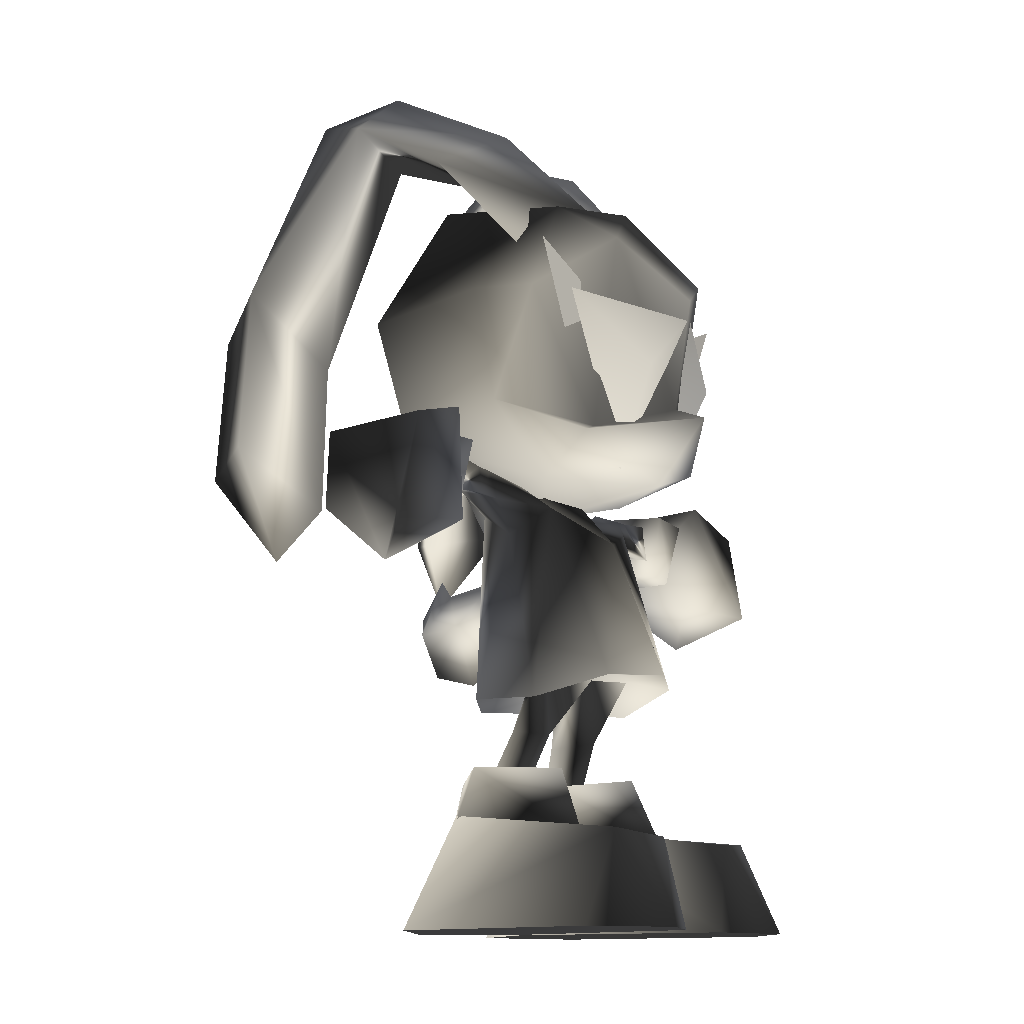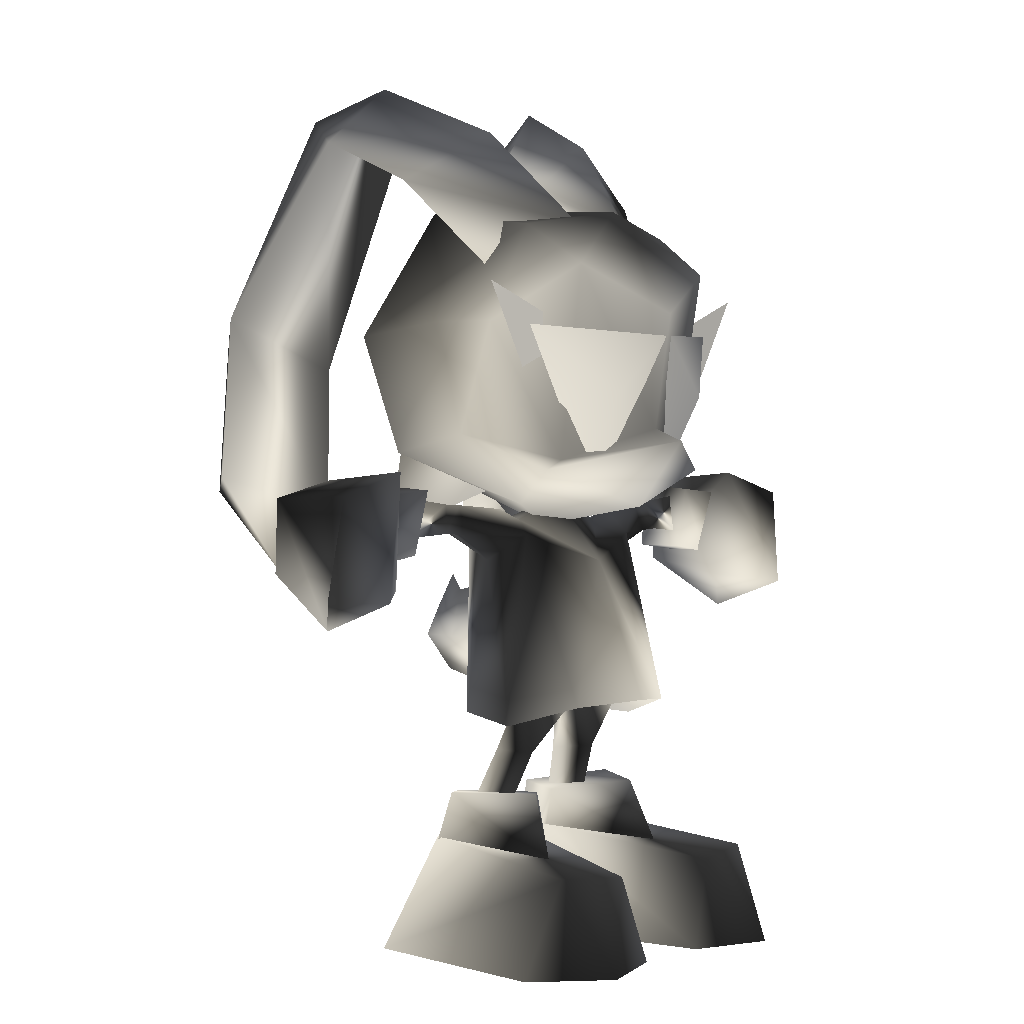
<metadata>
{"format":"obj","ext":"obj","renderer":"f3d","projection":"perspective","resolution":1024,"background":"white","views":[{"elev":-12.6,"azim":-59.9,"up":"+Y"},{"elev":0.9,"azim":-47.8,"up":"+Y"}]}
</metadata>
<code>
g ZCream
v 1.568 2.045 -0.3761
v 0.6823 1.922 -1.078
v 0.9746 2.038 0.5619
v 0.1509 1.928 -0.1383
f 1 2 3
f 2 4 3
v 0.9746 2.038 0.5619
v 0.1509 1.928 -0.1383
v 1.092 1.185 0.9151
v 0.2659 1.353 -0.3515
f 5 6 7
f 6 8 7
v 0.2659 1.353 -0.3515
v 0.1509 1.928 -0.1383
v 0.8145 0.3631 -1.404
v 0.6823 1.922 -1.078
v 1.571 1.384 -0.6292
v 1.568 2.045 -0.3761
v 1.092 1.185 0.9151
v 0.9746 2.038 0.5619
f 9 10 11
f 10 12 11
f 11 12 13
f 12 14 13
f 13 14 15
f 14 16 15
v 0.7076 1.397 -1.052
v 0.8693 -0.003659 -1.644
v 0.2451 1.425 -0.3386
v 0.08267 -0.0036 -0.6413
v 0.5149 0.003074 2.053
f 17 18 19
f 18 20 19
f 19 20 21
v 0.8693 -0.003659 -1.644
v 0.7076 1.397 -1.052
v 2.174 -0.0003538 -1.027
v 1.55 1.441 -0.6454
v 1.825 1.191 1.755
v 0.885 1.123 1.948
v 1.549 0.003092 2.414
v 0.5149 0.003074 2.053
f 22 23 24
f 23 25 24
f 24 25 26
f 25 27 26
f 26 27 28
f 27 29 28
v 1.55 1.441 -0.6454
v 0.2451 1.425 -0.3386
v 0.885 1.123 1.948
v 0.5149 0.003074 2.053
f 30 31 32
f 31 33 32
v 0.5149 0.003074 2.053
v 0.08267 -0.0036 -0.6413
v 1.549 0.003092 2.414
v 0.8693 -0.003659 -1.644
v 2.409 0.002858 1.666
v 2.174 -0.0003538 -1.027
f 34 35 36
f 35 37 36
f 36 37 38
f 37 39 38
v -0.1511 1.928 -0.1382
v -0.6826 1.922 -1.078
v -0.9744 2.039 0.5624
v -1.568 2.045 -0.3753
f 40 41 42
f 41 43 42
v -1.092 1.184 0.916
v -0.2661 1.353 -0.3514
v -0.1511 1.928 -0.1382
v -0.8149 0.363 -1.403
v -0.6826 1.922 -1.078
v -1.571 1.384 -0.6285
v -1.568 2.045 -0.3753
v -1.092 1.184 0.916
v -0.9744 2.039 0.5624
v -0.1511 1.928 -0.1382
f 44 45 46
f 45 47 46
f 46 47 48
f 47 49 48
f 48 49 50
f 49 51 50
f 50 51 52
f 51 53 52
v -0.7079 1.397 -1.052
v -0.2453 1.424 -0.3384
v -0.8696 -0.003728 -1.643
v -0.08307 -0.004 -0.641
f 54 55 56
f 55 57 56
v -0.8696 -0.003728 -1.643
v -2.174 -1.889e-05 -1.026
v -0.7079 1.397 -1.052
v -1.55 1.441 -0.6449
f 58 59 60
f 59 61 60
v -2.409 0.002992 1.668
v -1.549 0.002744 2.415
v -1.824 1.19 1.756
v -0.8849 1.123 1.949
v -1.55 1.441 -0.6449
v -0.2453 1.424 -0.3384
f 62 63 64
f 63 65 64
f 64 65 66
f 65 67 66
v -0.8849 1.123 1.949
v -0.5148 0.002308 2.054
v -0.2453 1.424 -0.3384
v -0.08307 -0.004 -0.641
f 68 69 70
f 69 71 70
v -0.5148 0.002308 2.054
v -1.549 0.002744 2.415
v -0.08307 -0.004 -0.641
v -0.8696 -0.003728 -1.643
f 72 73 74
f 73 75 74
v -1.549 0.002744 2.415
v -2.409 0.002992 1.668
v -0.8696 -0.003728 -1.643
v -2.174 -1.889e-05 -1.026
f 76 77 78
f 77 79 78
v -2.409 0.002992 1.668
v -1.824 1.19 1.756
v -2.174 -1.889e-05 -1.026
v -1.55 1.441 -0.6449
f 80 81 82
f 81 83 82
v 1.825 1.191 1.755
v 1.549 0.003092 2.414
v 2.409 0.002858 1.666
v 1.825 1.191 1.755
v 2.409 0.002858 1.666
v 2.174 -0.0003538 -1.027
v -0.8849 1.123 1.949
v -1.549 0.002744 2.415
v -0.5148 0.002308 2.054
f 84 85 86
f 87 88 89
f 90 91 92
g ZCream_1
v 1.049 5.758 0.002206
v 0.7349 5.597 0.09802
v 1.027 5.423 0.4505
v 0 5.072 0.8308
v 0.8655 3.206 1.194
v 0 3.272 1.552
v 0 3.371 0.4468
v -0.8655 3.206 1.194
v -1.24 2.935 0.3198
v -1.026 5.423 0.4505
v -1.224 5.093 -0.05796
f 93 94 95
f 94 96 95
f 95 96 97
f 96 98 97
f 97 98 99
f 98 100 99
f 99 100 101
f 100 102 101
f 101 102 103
v 1.049 5.758 0.002206
v 1.058 5.403 -0.537
v 0.7349 5.597 0.09802
v 0 5.934 0.07739
f 104 105 106
f 105 107 106
v 0.8479 3.019 -0.7822
v 0 3.371 0.4468
v 0 2.96 -1.212
v -0.8479 3.019 -0.7822
v 0 5.252 -0.6228
v -1.057 5.402 -0.537
f 108 109 110
f 109 111 110
f 110 111 112
f 111 113 112
v 0.8655 3.206 1.194
v 0 3.371 0.4468
v 1.24 2.935 0.3198
v 0.8479 3.019 -0.7822
f 114 115 116
f 115 117 116
v 0.7349 5.597 0.09802
v 0 5.934 0.07739
v 0 5.072 0.8308
v -0.7349 5.597 0.09806
v -1.026 5.423 0.4505
v -1.048 5.757 0.002076
f 118 119 120
f 119 121 120
f 120 121 122
f 121 123 122
v 0 5.534 -0.1511
v 1.061 5.828 0.3821
v 0 5.794 1.519
v 1.527 6.272 1.254
v 0 6.641 2.197
f 124 125 126
f 125 127 126
f 126 127 128
v 0 6.805 1.781
v 0 6.641 2.197
v 1.164 6.397 1.176
v 1.527 6.272 1.254
v 1.905 6.733 0.1069
v 1.061 5.828 0.3821
f 129 130 131
f 130 132 131
f 131 132 133
f 132 134 133
v 1.164 6.397 1.176
v 1.232 8.874 1.563
v 0 6.805 1.781
v 0 8.275 2.019
v -1.232 8.874 1.563
v 0 9.651 1.07
v -1.336 9.42 0.7476
f 135 136 137
f 136 138 137
f 137 138 139
f 138 140 139
f 139 140 141
v 1.336 9.41 0.8062
v 1.232 8.874 1.563
v 2.041 8.146 0.7542
v 1.164 6.397 1.176
v 1.905 6.733 0.1069
f 142 143 144
f 143 145 144
f 144 145 146
v 1.336 9.41 0.8062
v 2.041 8.146 0.7542
v 2.211 8.159 -0.002197
v 1.905 6.733 0.1069
f 147 148 149
f 148 150 149
v 0 8.275 2.019
v 1.232 8.874 1.563
v 0 9.651 1.07
v 1.336 9.41 0.8062
f 151 152 153
f 152 154 153
v 1.905 6.733 0.1069
v 1.061 5.828 0.3821
v 1.377 6.507 -1.552
v 0 6.186 -1.953
v 0 8.039 -2.604
v -1.377 6.507 -1.552
v -1.79 8.057 -1.791
v -2.211 8.159 -0.002197
v -1.336 9.42 0.7476
f 155 156 157
f 156 158 157
f 157 158 159
f 158 160 159
f 159 160 161
f 160 162 161
f 161 162 163
v 1.336 9.41 0.8062
v 0 9.882 -1.489
v 0 9.651 1.07
v -1.336 9.42 0.7476
f 164 165 166
f 165 167 166
v 0.9447 10.73 -0.2649
v 0.4792 9.485 0.8608
v 2.247 10 -0.5769
v 1.621 8.865 0.3274
v 0.6814 9.542 -0.4753
f 168 169 170
f 169 171 170
f 170 171 172
v 0.6814 9.542 -0.4753
v 0.4792 9.485 0.8608
v 0.722 10.19 -0.926
v 0.9447 10.73 -0.2649
v 1.041 10.49 -1.929
v 1.46 11.4 -1.721
v 1.877 11 -2.638
v 2.624 10.55 -1.589
v 3.231 8.106 -2.828
v 1.494 7.633 -2.797
v 1.358 5.702 -2.95
f 173 174 175
f 174 176 175
f 175 176 177
f 176 178 177
f 177 178 179
f 178 180 179
f 179 180 181
f 180 182 181
f 181 182 183
v 0.6248 5.918 1.262
v 1.781 8.096 1.188
v 0.8372 7.229 1.845
v 0.04614 7.992 1.994
v 0.6248 5.918 1.262
f 184 185 186
f 185 187 186
f 186 187 188
v 1.285 9.657 -1.154
v 1.79 8.228 -1.791
v 0 8.039 -2.604
v 1.377 6.507 -1.552
f 189 190 191
f 190 192 191
v 1.905 6.733 0.1069
v 1.377 6.507 -1.552
v 2.211 8.159 -0.002197
v 1.79 8.228 -1.791
v 1.336 9.41 0.8062
v 1.285 9.657 -1.154
v 0 9.882 -1.489
v 0 8.039 -2.604
v -1.175 9.69 -1.069
v -1.79 8.057 -1.791
v -1.336 9.42 0.7476
f 193 194 195
f 194 196 195
f 195 196 197
f 196 198 197
f 197 198 199
f 198 200 199
f 199 200 201
f 200 202 201
f 201 202 203
v 1.46 11.4 -1.721
v 0.9447 10.73 -0.2649
v 2.624 10.55 -1.589
v 2.247 10 -0.5769
v 0.722 10.19 -0.926
v 0.6814 9.542 -0.4753
f 204 205 206
f 205 207 206
f 206 207 208
f 207 209 208
v 0.722 10.19 -0.926
v 1.041 10.49 -1.929
v 2.624 10.55 -1.589
v 1.494 7.633 -2.797
f 210 211 212
f 211 213 212
v 1.877 11 -2.638
v 3.231 8.106 -2.828
v 2.453 7.907 -3.792
v 3.321 6.175 -2.909
v 2.543 5.975 -3.877
v 2.083 4.883 -3.161
v 1.358 5.702 -2.95
f 214 215 216
f 215 217 216
f 216 217 218
f 217 219 218
f 218 219 220
v 1.877 11 -2.638
v 2.453 7.907 -3.792
v 1.041 10.49 -1.929
v 1.494 7.633 -2.797
f 221 222 223
f 222 224 223
v 2.543 5.975 -3.877
v 1.358 5.702 -2.95
v 2.453 7.907 -3.792
v 1.494 7.633 -2.797
f 225 226 227
f 226 228 227
v 2.083 4.883 -3.161
v 3.321 6.175 -2.909
v 1.358 5.702 -2.95
v 3.231 8.106 -2.828
f 229 230 231
f 230 232 231
v 0.0001128 3.933 -0.6186
v 0.4541 3.93 -0.7562
v 6.807e-05 4.735 -1.053
v 0.7213 4.019 -1.184
v 2.158e-05 4.605 -1.708
v 0.5181 4 -1.84
v 4.292e-05 4.823 -1.85
v -4.429e-05 4.312 -2.153
v -0.5179 4 -1.84
v 3.546e-05 3.489 -1.912
v -0.7212 4.019 -1.184
v -5.001e-05 3.343 -1.34
v -0.4539 3.93 -0.7562
v 0.0001128 3.933 -0.6186
f 233 234 235
f 234 236 235
f 235 236 237
f 236 238 237
f 237 238 239
f 238 240 239
f 239 240 241
f 240 242 241
f 241 242 243
f 242 244 243
f 243 244 245
f 244 246 245
v -4.429e-05 4.312 -2.153
v 0.5181 4 -1.84
v 3.546e-05 3.489 -1.912
v 0.7213 4.019 -1.184
v -5.001e-05 3.343 -1.34
v 0.4541 3.93 -0.7562
v 0.0001128 3.933 -0.6186
f 247 248 249
f 248 250 249
f 249 250 251
f 250 252 251
f 251 252 253
v 0.5083 6.033 -0.6152
v 0.1423 6.428 -1.77
v 1.335 5.397 -1.772
v 1.339 6.884 -1.462
v 0.5083 6.033 -0.6152
f 254 255 256
f 255 257 256
f 256 257 258
v -1.048 5.757 0.002076
v -0.7349 5.597 0.09806
v -1.057 5.402 -0.537
v 0 5.934 0.07739
v 0 5.252 -0.6228
v 1.058 5.403 -0.537
v 0.8479 3.019 -0.7822
v 1.224 5.093 -0.0579
v 1.24 2.935 0.3198
v 1.027 5.423 0.4505
v 0.8655 3.206 1.194
f 259 260 261
f 260 262 261
f 261 262 263
f 262 264 263
f 263 264 265
f 264 266 265
f 265 266 267
f 266 268 267
f 267 268 269
v 0 3.371 0.4468
v -1.24 2.935 0.3198
v -0.8479 3.019 -0.7822
v -1.224 5.093 -0.05796
v -1.057 5.402 -0.537
f 270 271 272
f 271 273 272
f 272 273 274
v 0 6.805 1.781
v -1.164 6.397 1.176
v 0 6.641 2.197
v -1.527 6.272 1.254
v 0 5.794 1.519
v -1.061 5.828 0.3821
v 0 5.534 -0.1511
f 275 276 277
f 276 278 277
f 277 278 279
f 278 280 279
f 279 280 281
v -1.164 6.397 1.176
v -1.905 6.733 0.1069
v -1.527 6.272 1.254
v -1.061 5.828 0.3821
f 282 283 284
f 283 285 284
v 0 6.805 1.781
v -1.232 8.874 1.563
v -1.164 6.397 1.176
v -2.041 8.146 0.7542
v -1.905 6.733 0.1069
v -2.211 8.159 -0.002197
f 286 287 288
f 287 289 288
f 288 289 290
f 289 291 290
v -2.211 8.159 -0.002197
v -2.041 8.146 0.7542
v -1.336 9.42 0.7476
v -1.232 8.874 1.563
f 292 293 294
f 293 295 294
v -1.377 6.507 -1.552
v 0 6.186 -1.953
v -1.061 5.828 0.3821
v 0 5.534 -0.1511
f 296 297 298
f 297 299 298
v -0.4792 9.485 0.8608
v -2.247 10 -0.5769
v -1.621 8.865 0.3276
v -0.6814 9.542 -0.4753
f 300 301 302
f 301 303 302
v -0.6814 9.542 -0.4753
v -0.722 10.19 -0.926
v -0.4792 9.485 0.8608
v -0.9447 10.73 -0.2649
v -2.247 10 -0.5769
v -2.624 10.55 -1.589
v -0.722 10.19 -0.926
v -1.041 10.49 -1.929
f 304 305 306
f 305 307 306
f 306 307 308
f 307 309 308
f 308 309 310
f 309 311 310
v -1.781 8.096 1.188
v -0.6248 5.918 1.262
v -0.8372 7.229 1.845
v -0.04614 7.992 1.994
v -1.781 8.096 1.188
f 312 313 314
f 313 315 314
f 314 315 316
v 0 3.272 1.552
v 0 5.072 0.8308
v -0.8655 3.206 1.194
v -1.026 5.423 0.4505
f 317 318 319
f 318 320 319
v -2.211 8.159 -0.002197
v -1.377 6.507 -1.552
v -1.905 6.733 0.1069
v -1.061 5.828 0.3821
f 321 322 323
f 322 324 323
v -0.722 10.19 -0.926
v -1.041 10.49 -1.929
v -0.9447 10.73 -0.2649
v -1.46 11.4 -1.721
v -2.624 10.55 -1.589
v -1.877 11 -2.638
v -3.231 8.277 -2.828
v -2.453 7.907 -3.792
v -3.321 6.175 -2.909
v -2.543 5.975 -3.877
v -2.083 4.883 -3.161
v -1.358 5.702 -2.95
f 325 326 327
f 326 328 327
f 327 328 329
f 328 330 329
f 329 330 331
f 330 332 331
f 331 332 333
f 332 334 333
f 333 334 335
f 334 336 335
v -1.46 11.4 -1.721
v -1.041 10.49 -1.929
v -1.877 11 -2.638
v -2.453 7.907 -3.792
f 337 338 339
f 338 340 339
v -1.041 10.49 -1.929
v -2.624 10.55 -1.589
v -1.494 7.633 -2.797
v -3.231 8.277 -2.828
v -1.358 5.702 -2.95
v -3.321 6.175 -2.909
v -2.083 4.883 -3.161
f 341 342 343
f 342 344 343
f 343 344 345
f 344 346 345
f 345 346 347
v -1.041 10.49 -1.929
v -1.494 7.633 -2.797
v -2.453 7.907 -3.792
v -1.358 5.702 -2.95
v -2.543 5.975 -3.877
f 348 349 350
f 349 351 350
f 350 351 352
v 4.292e-05 4.823 -1.85
v -0.5179 4 -1.84
v 2.158e-05 4.605 -1.708
v -0.7212 4.019 -1.184
v 6.807e-05 4.735 -1.053
v -0.4539 3.93 -0.7562
v 0.0001128 3.933 -0.6186
f 353 354 355
f 354 356 355
f 355 356 357
f 356 358 357
f 357 358 359
v -0.5083 6.033 -0.6152
v -1.335 5.397 -1.772
v -0.1423 6.428 -1.77
v -1.339 6.884 -1.462
f 360 361 362
f 361 363 362
v 0.8479 3.019 -0.7822
v 0 2.96 -1.212
v 0 5.252 -0.6228
v 2.432 8.61 1.127
v 0.9153 8.013 1.235
v 1.835 7.558 1.112
v 0 9.882 -1.489
v -1.175 9.69 -1.069
v -1.336 9.42 0.7476
v -2.247 10 -0.5769
v -0.722 10.19 -0.926
v -0.6814 9.542 -0.4753
v -1.339 6.884 -1.462
v -1.335 5.397 -1.772
v -0.5083 6.033 -0.6152
v -2.432 8.61 1.127
v -1.835 7.558 1.112
v -0.9153 8.013 1.235
v 1.061 5.828 0.3821
v 0 5.534 -0.1511
v 0 6.186 -1.953
f 364 365 366
f 367 368 369
f 370 371 372
f 373 374 375
f 376 377 378
f 379 380 381
f 382 383 384
g ZCream_2
v 0.07495 3.425 0.3811
v 0.3367 3.442 -0.1968
v 0.4518 2.461 -0.3786
v 0.8928 2.565 -0.193
v 0.5179 1.872 -0.5232
v 1.036 1.919 -0.4491
f 385 386 387
f 386 388 387
f 387 388 389
f 388 390 389
v 0.3367 3.442 -0.1968
v 0.741 3.482 0.2007
v 0.8928 2.565 -0.193
v 0.6144 2.522 0.1854
v 0.7186 1.92 -0.05425
v 0.5179 1.872 -0.5232
f 391 392 393
f 392 394 393
f 393 394 395
f 394 396 395
v 0.741 3.482 0.2007
v 0.4163 3.33 0.8137
v 0.6144 2.522 0.1854
v 0.07495 3.425 0.3811
v 0.4518 2.461 -0.3786
f 397 398 399
f 398 400 399
f 399 400 401
v 1.058 5.403 -0.537
v 1.878 5.572 -0.4014
v 1.224 5.093 -0.0579
v 1.825 5.431 0.09968
v 1.027 5.423 0.4505
v 1.785 5.814 -0.02994
v 1.049 5.758 0.002206
v 1.878 5.572 -0.4014
v 1.058 5.403 -0.537
f 402 403 404
f 403 405 404
f 404 405 406
f 405 407 406
f 406 407 408
f 407 409 408
f 408 409 410
v 1.878 5.572 -0.4014
v 2.017 5.582 -0.3792
v 1.825 5.431 0.09968
v 2.118 5.451 0.06523
v 1.785 5.814 -0.02994
v 2.018 5.825 -0.04504
v 1.878 5.572 -0.4014
v 2.017 5.582 -0.3792
f 411 412 413
f 412 414 413
f 413 414 415
f 414 416 415
f 415 416 417
f 416 418 417
v 2.118 5.451 0.06523
v 2.73 5.404 -0.02484
v 2.018 5.825 -0.04504
v 2.713 5.913 -0.06674
v 2.017 5.582 -0.3792
v 2.731 5.493 -0.4874
f 419 420 421
f 420 422 421
f 421 422 423
f 422 424 423
v 2.731 5.493 -0.4874
v 2.73 5.404 -0.02484
v 2.017 5.582 -0.3792
v 2.118 5.451 0.06523
f 425 426 427
f 426 428 427
v 2.7 5.188 0.07418
v 2.625 6.009 0.2259
v 2.683 5.198 -0.6088
v 2.67 6.069 -0.5436
f 429 430 431
f 430 432 431
v 2.683 5.198 -0.6088
v 3.301 5.117 -0.6183
v 2.7 5.188 0.07418
v 3.25 5.104 0.07784
v 2.625 6.009 0.2259
v 3.237 5.956 0.2557
v 2.67 6.069 -0.5436
v 3.295 5.915 -0.513
v 2.683 5.198 -0.6088
v 3.301 5.117 -0.6183
f 433 434 435
f 434 436 435
f 435 436 437
f 436 438 437
f 437 438 439
f 438 440 439
f 439 440 441
f 440 442 441
v 3.342 6.24 0.4615
v 3.31 6.135 -0.8491
v 2.976 5.472 -0.1282
v 3.394 4.978 -0.9674
v 3.256 4.778 0.2943
v 3.958 4.289 -0.1916
v 3.962 4.667 0.8985
v 4.428 4.672 0.3161
v 4.357 5.946 0.5258
f 443 444 445
f 444 446 445
f 445 446 447
f 446 448 447
f 447 448 449
f 448 450 449
f 449 450 451
v 4.145 5.916 -0.8941
v 3.31 6.135 -0.8491
v 4.357 5.946 0.5258
v 3.342 6.24 0.4615
f 452 453 454
f 453 455 454
v 3.256 4.778 0.2943
v 3.962 4.667 0.8985
v 3.342 6.24 0.4615
v 4.357 5.946 0.5258
f 456 457 458
f 457 459 458
v 3.31 6.135 -0.8491
v 4.145 5.916 -0.8941
v 3.394 4.978 -0.9674
v 4.126 4.973 -0.9504
v 3.958 4.289 -0.1916
f 460 461 462
f 461 463 462
f 462 463 464
v 4.126 4.973 -0.9504
v 4.145 5.916 -0.8941
v 3.958 4.289 -0.1916
v 4.357 5.946 0.5258
v 4.428 4.672 0.3161
f 465 466 467
f 466 468 467
f 467 468 469
v -0.07495 3.425 0.3811
v -0.6146 2.522 0.1857
v -0.4519 2.461 -0.3785
v -0.5181 1.872 -0.5232
f 470 471 472
f 471 473 472
v -0.07495 3.425 0.3811
v -0.4519 2.461 -0.3785
v -0.3367 3.442 -0.1968
v -0.8927 2.565 -0.1928
v -0.741 3.482 0.2007
v -0.6146 2.522 0.1857
v -0.4163 3.33 0.8137
v -0.07495 3.425 0.3811
f 474 475 476
f 475 477 476
f 476 477 478
f 477 479 478
f 478 479 480
f 479 481 480
v -0.5181 1.872 -0.5232
v -0.6146 2.522 0.1857
v -0.7187 1.92 -0.05407
v -0.8927 2.565 -0.1928
v -1.036 1.919 -0.4486
v -0.5181 1.872 -0.5232
f 482 483 484
f 483 485 484
f 484 485 486
f 485 487 486
v -1.026 5.423 0.4505
v -1.048 5.757 0.002076
v -1.784 5.813 -0.02983
v -1.877 5.572 -0.4016
v -2.017 5.825 -0.04501
v -2.016 5.582 -0.3793
f 488 489 490
f 489 491 490
f 490 491 492
f 491 493 492
v -1.224 5.093 -0.05796
v -1.026 5.423 0.4505
v -1.824 5.431 0.0997
v -1.784 5.813 -0.02983
v -2.117 5.451 0.06517
v -2.017 5.825 -0.04501
f 494 495 496
f 495 497 496
f 496 497 498
f 497 499 498
v -1.057 5.402 -0.537
v -1.224 5.093 -0.05796
v -1.877 5.572 -0.4016
v -1.824 5.431 0.0997
v -2.016 5.582 -0.3793
v -2.117 5.451 0.06517
v -2.729 5.404 -0.02484
v -2.017 5.825 -0.04501
v -2.713 5.913 -0.0667
v -2.016 5.582 -0.3793
v -2.73 5.492 -0.4875
f 500 501 502
f 501 503 502
f 502 503 504
f 503 505 504
f 504 505 506
f 505 507 506
f 506 507 508
f 507 509 508
f 508 509 510
v -2.67 6.069 -0.5437
v -2.625 6.009 0.2257
v -2.682 5.198 -0.6087
v -2.699 5.188 0.07424
f 511 512 513
f 512 514 513
v -2.625 6.009 0.2257
v -2.67 6.069 -0.5437
v -3.236 5.955 0.2555
v -3.294 5.914 -0.5131
f 515 516 517
f 516 518 517
v -2.699 5.188 0.07424
v -2.625 6.009 0.2257
v -3.249 5.104 0.07799
v -3.236 5.955 0.2555
f 519 520 521
f 520 522 521
v -2.682 5.198 -0.6087
v -2.699 5.188 0.07424
v -3.3 5.116 -0.6183
v -3.249 5.104 0.07799
f 523 524 525
f 524 526 525
v -3.3 5.116 -0.6183
v -3.294 5.914 -0.5131
v -2.682 5.198 -0.6087
v -2.67 6.069 -0.5437
f 527 528 529
f 528 530 529
v -3.342 6.24 0.4613
v -4.357 5.946 0.5257
v -3.96 4.667 0.8988
v -4.427 4.672 0.3166
v -3.957 4.288 -0.191
f 531 532 533
f 532 534 533
f 533 534 535
v -3.342 6.24 0.4613
v -3.96 4.667 0.8988
v -3.255 4.778 0.2946
v -3.957 4.288 -0.191
f 536 537 538
f 537 539 538
v -3.309 6.134 -0.8492
v -3.393 4.978 -0.9672
v -4.145 5.916 -0.8941
v -4.125 4.972 -0.9503
f 540 541 542
f 541 543 542
v -4.125 4.972 -0.9503
v -3.957 4.288 -0.191
v -4.145 5.916 -0.8941
v -4.357 5.946 0.5257
v -3.309 6.134 -0.8492
v -3.342 6.24 0.4613
v -2.975 5.472 -0.128
v -3.255 4.778 0.2946
v -3.393 4.978 -0.9672
v -3.957 4.288 -0.191
v -4.125 4.972 -0.9503
f 544 545 546
f 545 547 546
f 546 547 548
f 547 549 548
f 548 549 550
f 549 551 550
f 550 551 552
f 551 553 552
f 552 553 554
v 0.6144 2.522 0.1854
v 0.4518 2.461 -0.3786
v 0.5179 1.872 -0.5232
v 0.7186 1.92 -0.05425
v 1.036 1.919 -0.4491
v 0.8928 2.565 -0.193
v 2.976 5.472 -0.1282
v 3.256 4.778 0.2943
v 3.342 6.24 0.4615
v -0.8927 2.565 -0.1928
v -0.4519 2.461 -0.3785
v -0.5181 1.872 -0.5232
v -1.048 5.757 0.002076
v -1.057 5.402 -0.537
v -1.877 5.572 -0.4016
v -2.729 5.404 -0.02484
v -2.73 5.492 -0.4875
v -2.016 5.582 -0.3793
v -2.975 5.472 -0.128
v -3.393 4.978 -0.9672
v -3.309 6.134 -0.8492
v -4.427 4.672 0.3166
v -4.357 5.946 0.5257
v -3.957 4.288 -0.191
f 555 556 557
f 558 559 560
f 561 562 563
f 564 565 566
f 567 568 569
f 570 571 572
f 573 574 575
f 576 577 578

</code>
